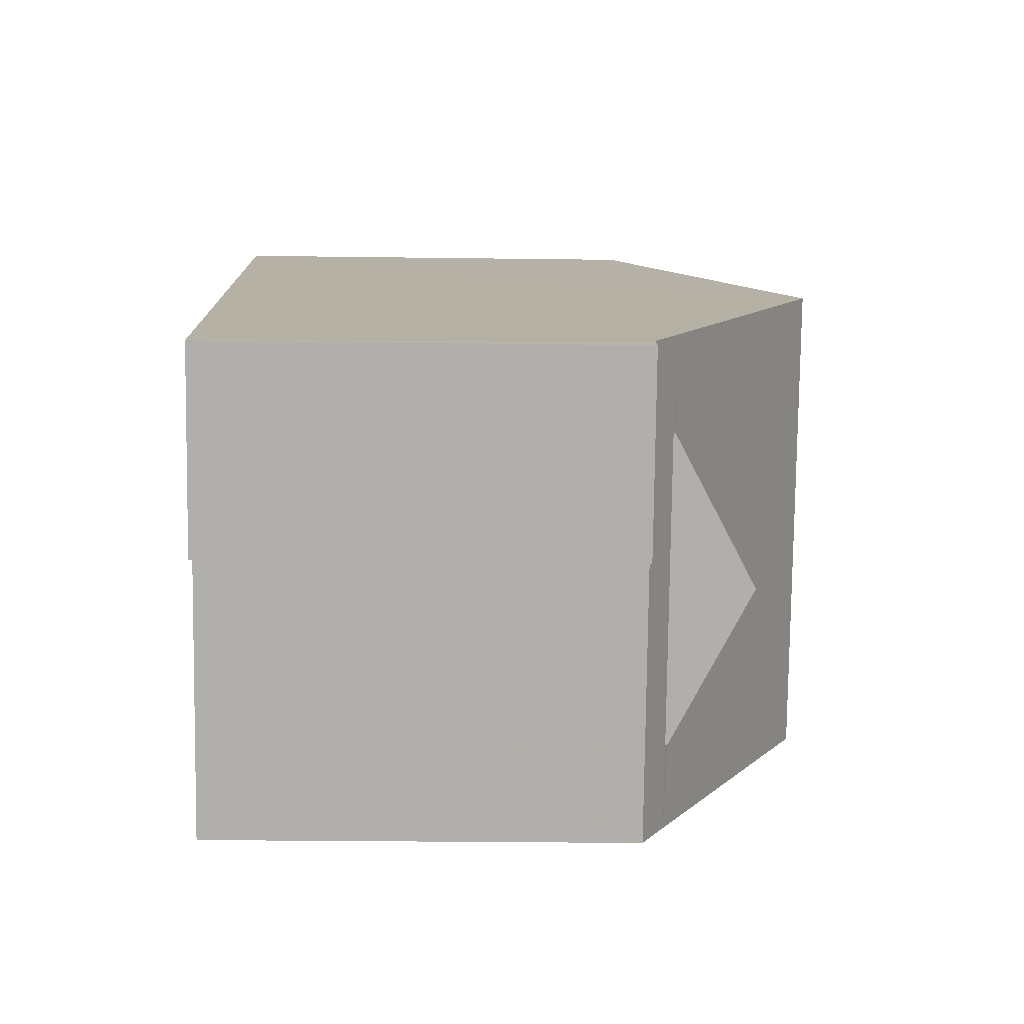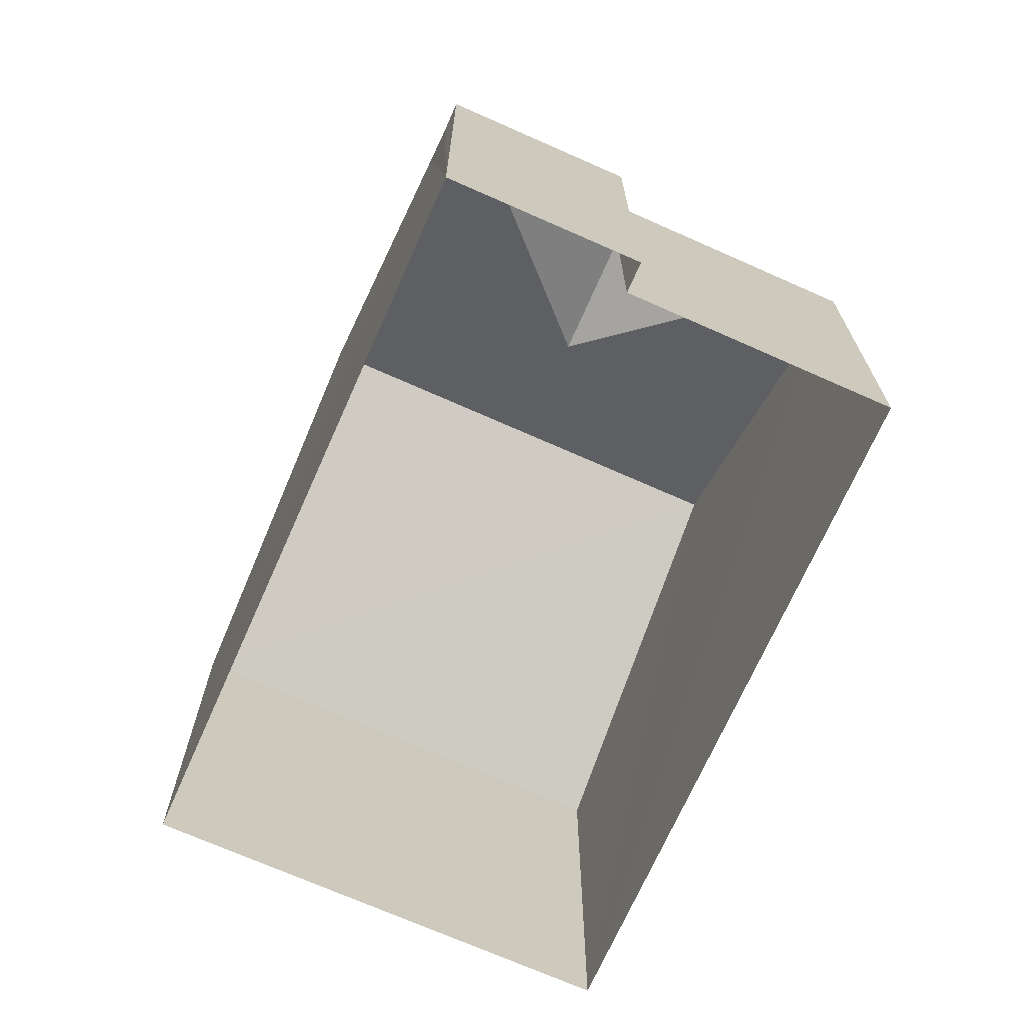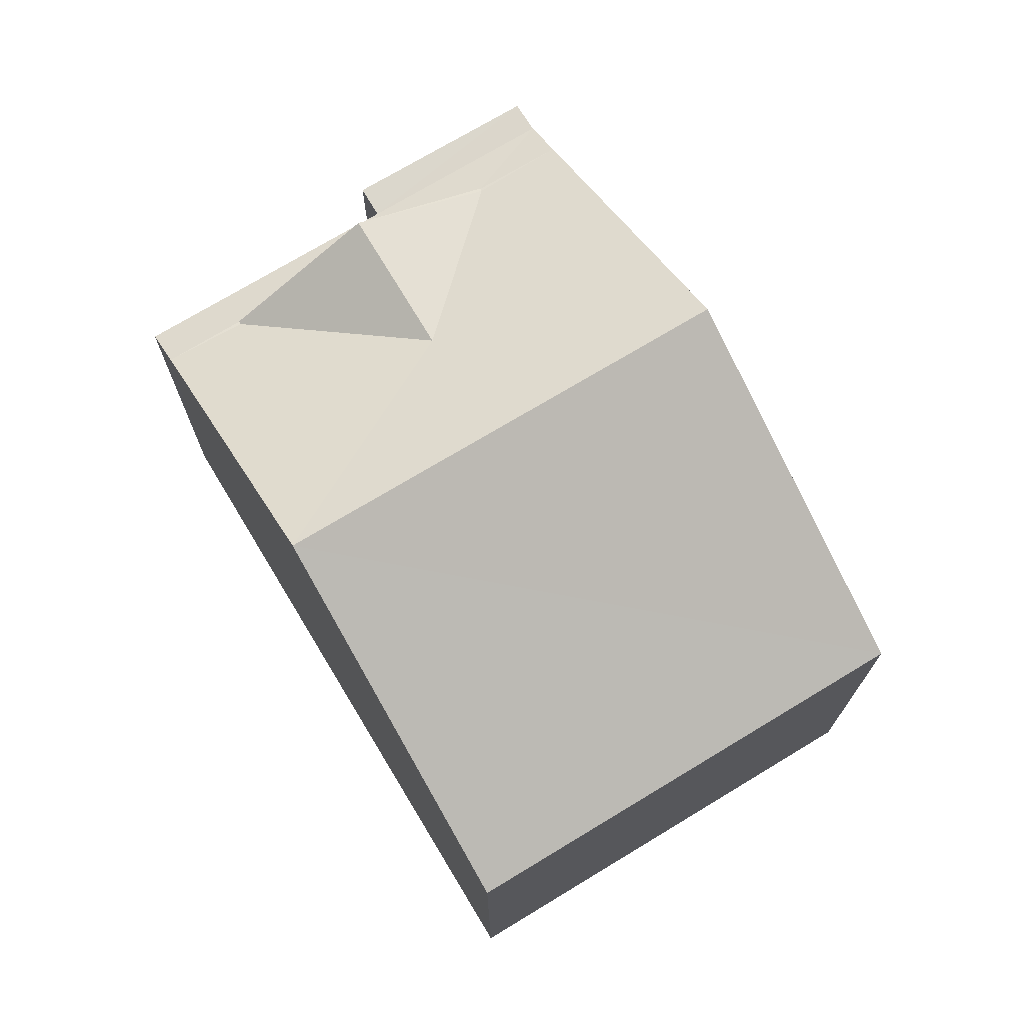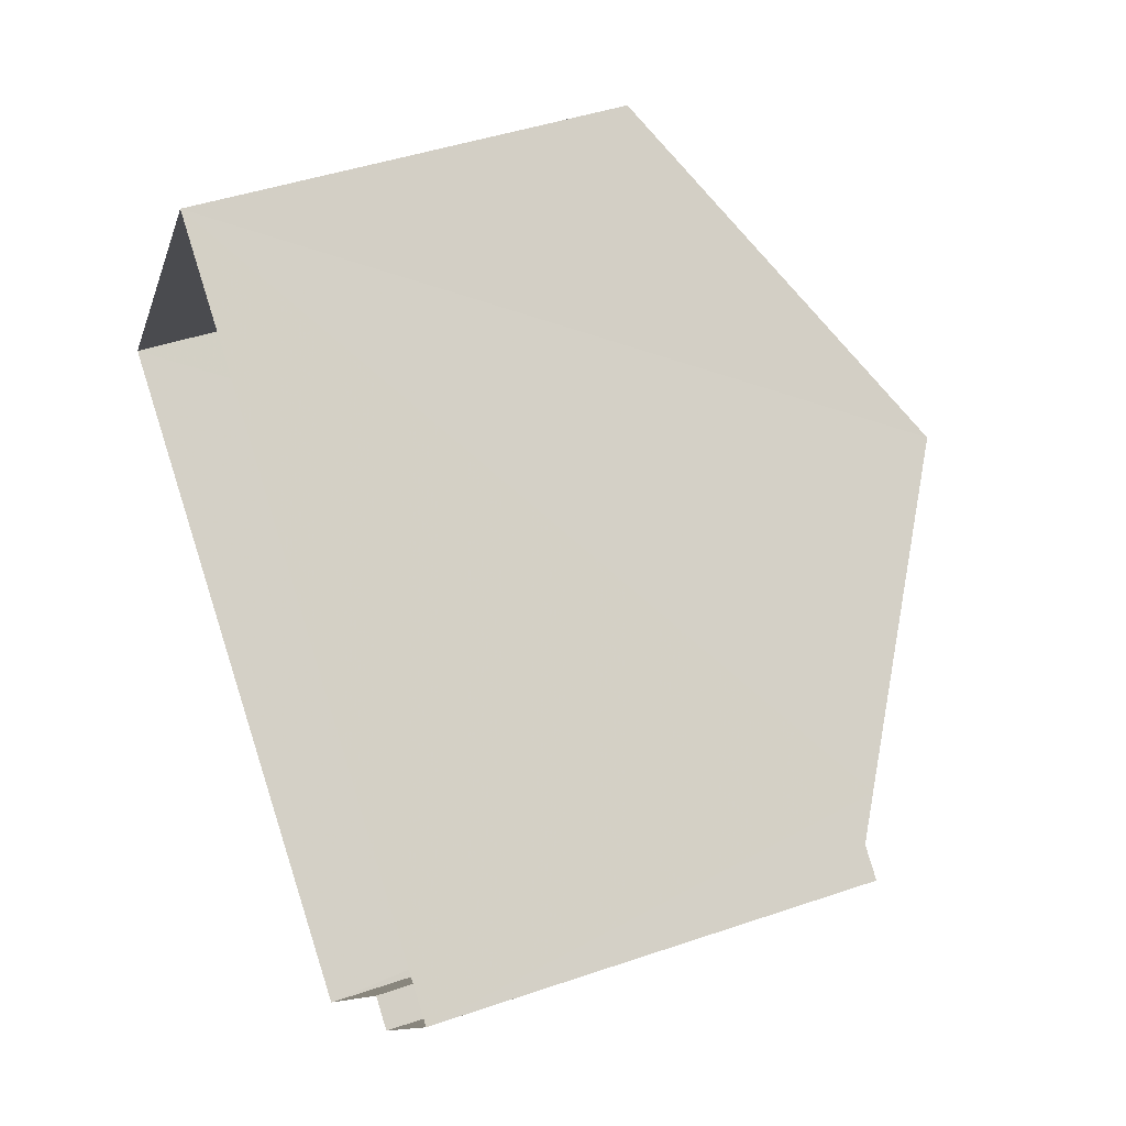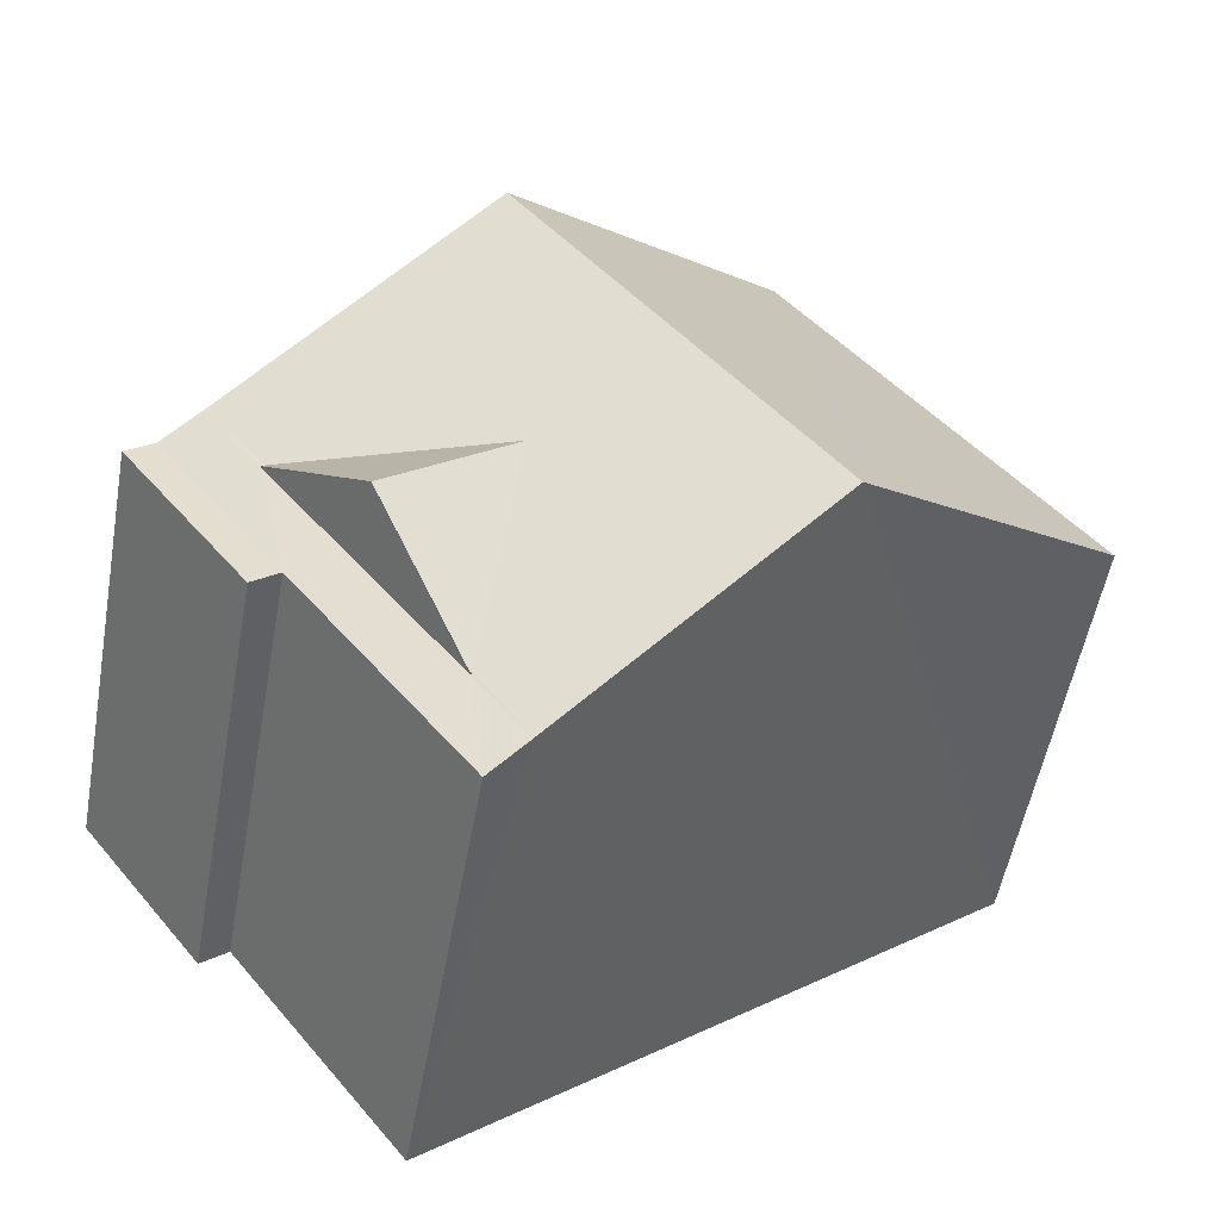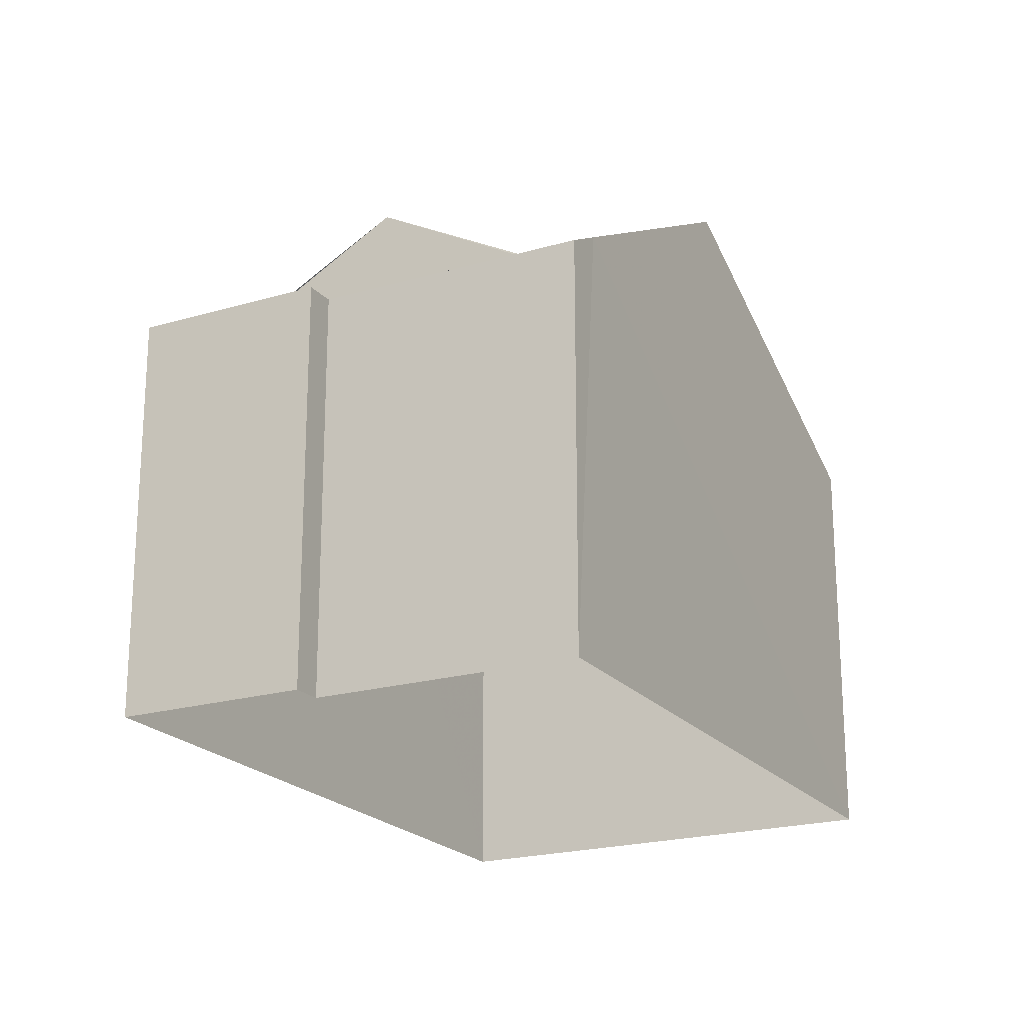
<metadata>
{"format":"obj","ext":"obj","renderer":"f3d","projection":"perspective","resolution":1024,"background":"white","views":[{"elev":-25.8,"azim":-91.2,"up":"+Y"},{"elev":-70.7,"azim":-76.2,"up":"+Z"},{"elev":73.4,"azim":96.6,"up":"+Z"},{"elev":43.6,"azim":-112.0,"up":"+Y"},{"elev":-53.8,"azim":-10.3,"up":"+Y"},{"elev":-21.1,"azim":-24.5,"up":"+Z"}]}
</metadata>
<code>
v -2.26e+05 -1.279e+05 11.65
v -2.26e+05 -1.279e+05 11.65
v -2.26e+05 -1.279e+05 11.65
v -2.26e+05 -1.279e+05 11.65
v -2.26e+05 -1.279e+05 11.65
v -2.26e+05 -1.279e+05 11.65
v -2.26e+05 -1.279e+05 20.79
v -2.26e+05 -1.279e+05 20.79
v -2.26e+05 -1.279e+05 19.65
v -2.26e+05 -1.279e+05 18.44
v -2.26e+05 -1.279e+05 18.41
v -2.26e+05 -1.279e+05 18.41
v -2.26e+05 -1.279e+05 18.06
v -2.26e+05 -1.279e+05 18.06
v -2.26e+05 -1.279e+05 18.44
v -2.26e+05 -1.279e+05 18.41
v -2.26e+05 -1.279e+05 18.06
v -2.26e+05 -1.279e+05 18.41
v -2.26e+05 -1.279e+05 18.06
v -2.26e+05 -1.279e+05 18.06
v -2.26e+05 -1.279e+05 19.65
v -2.26e+05 -1.279e+05 18.44
v -2.26e+05 -1.279e+05 18.06
v -2.26e+05 -1.279e+05 18.06
v -2.26e+05 -1.279e+05 18.44
f 1 2 3
f 3 2 4
f 4 2 5
f 2 6 5
f 15 18 25
f 7 8 9
f 10 11 7
f 12 13 11
f 12 14 13
f 15 8 16
f 17 14 18
f 16 17 18
f 9 8 15
f 10 7 9
f 10 12 11
f 14 12 18
f 15 16 18
f 7 19 20
f 8 7 20
f 10 21 22
f 10 9 21
f 14 23 24
f 14 17 23
f 15 25 21
f 9 15 21
f 23 5 6
f 24 23 6
f 2 1 13
f 14 2 13
f 20 3 4
f 20 19 3
f 20 4 8
f 8 4 16
f 17 5 23
f 16 4 5
f 17 16 5
f 13 1 11
f 1 3 11
f 11 3 7
f 3 19 7
f 12 10 22
f 22 21 12
f 12 21 18
f 21 25 18
f 2 14 24
f 6 2 24

</code>
